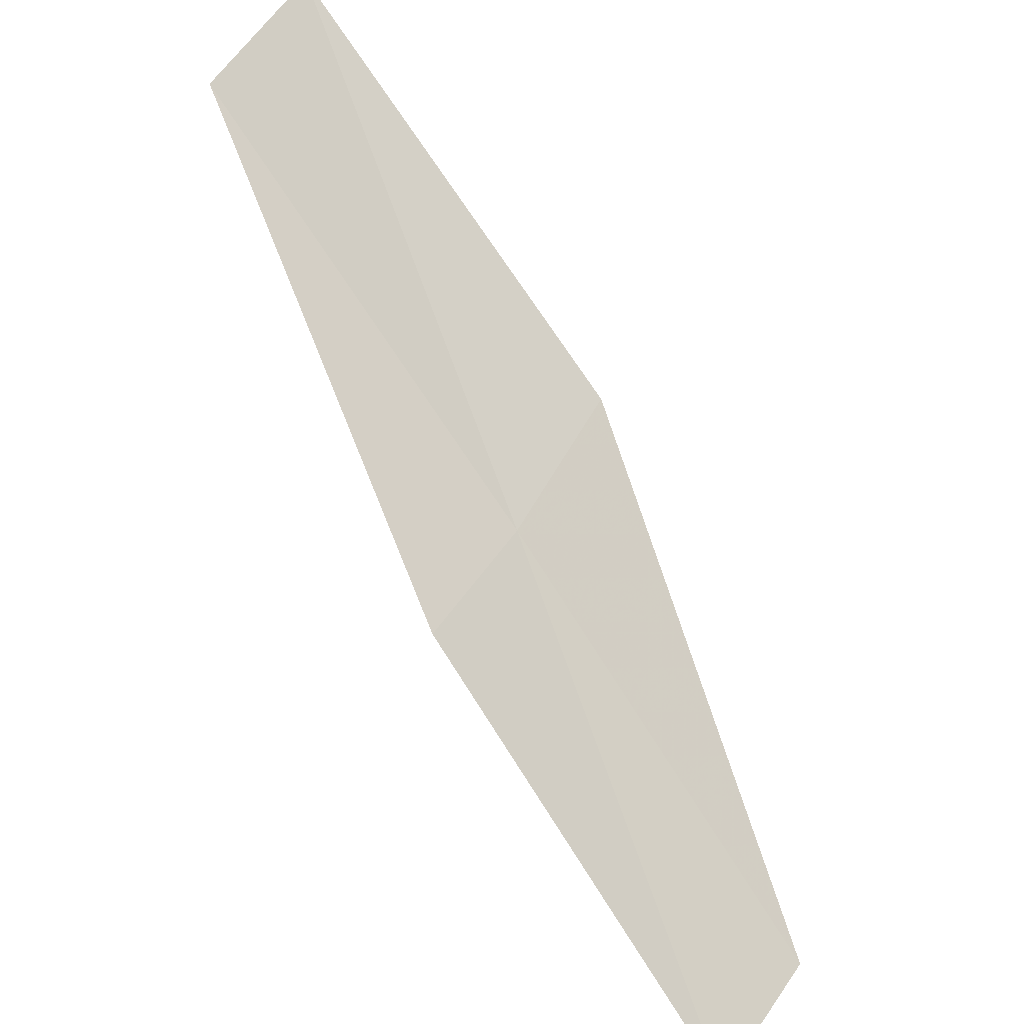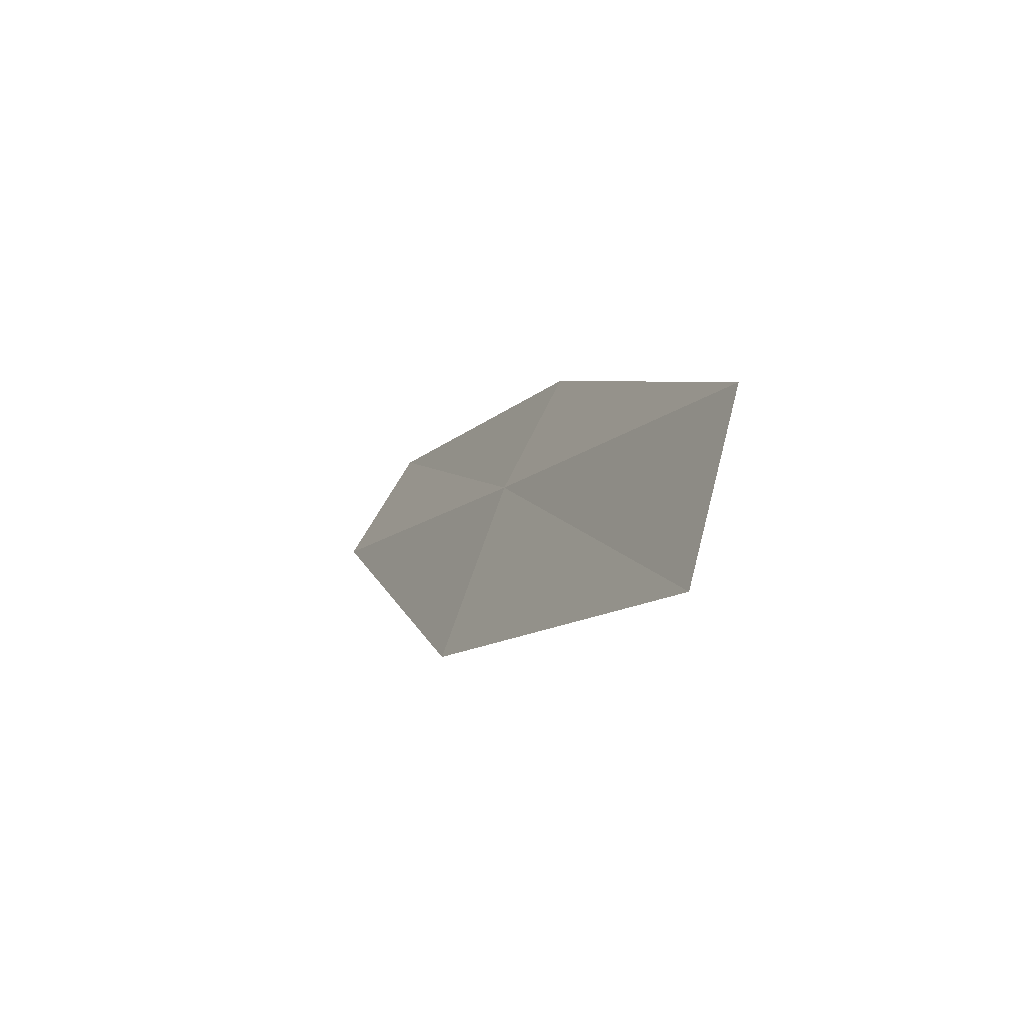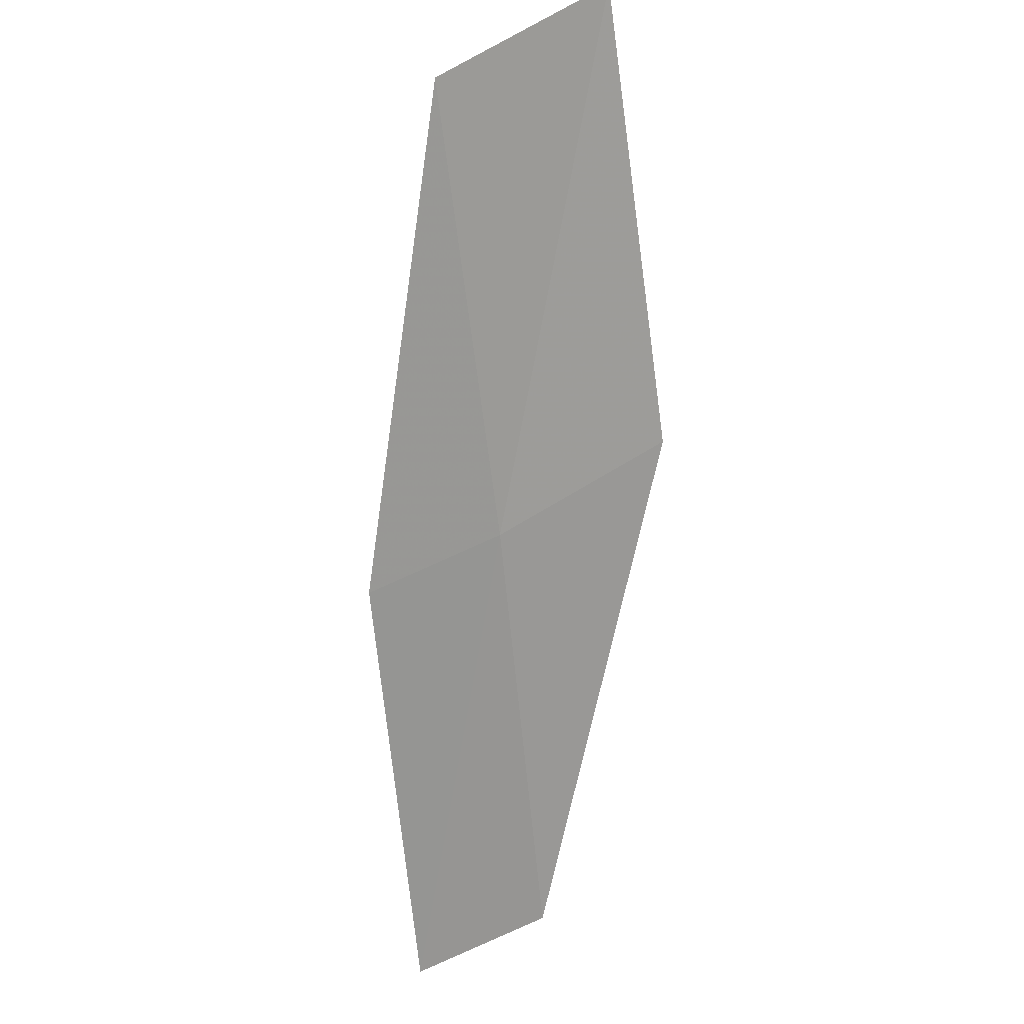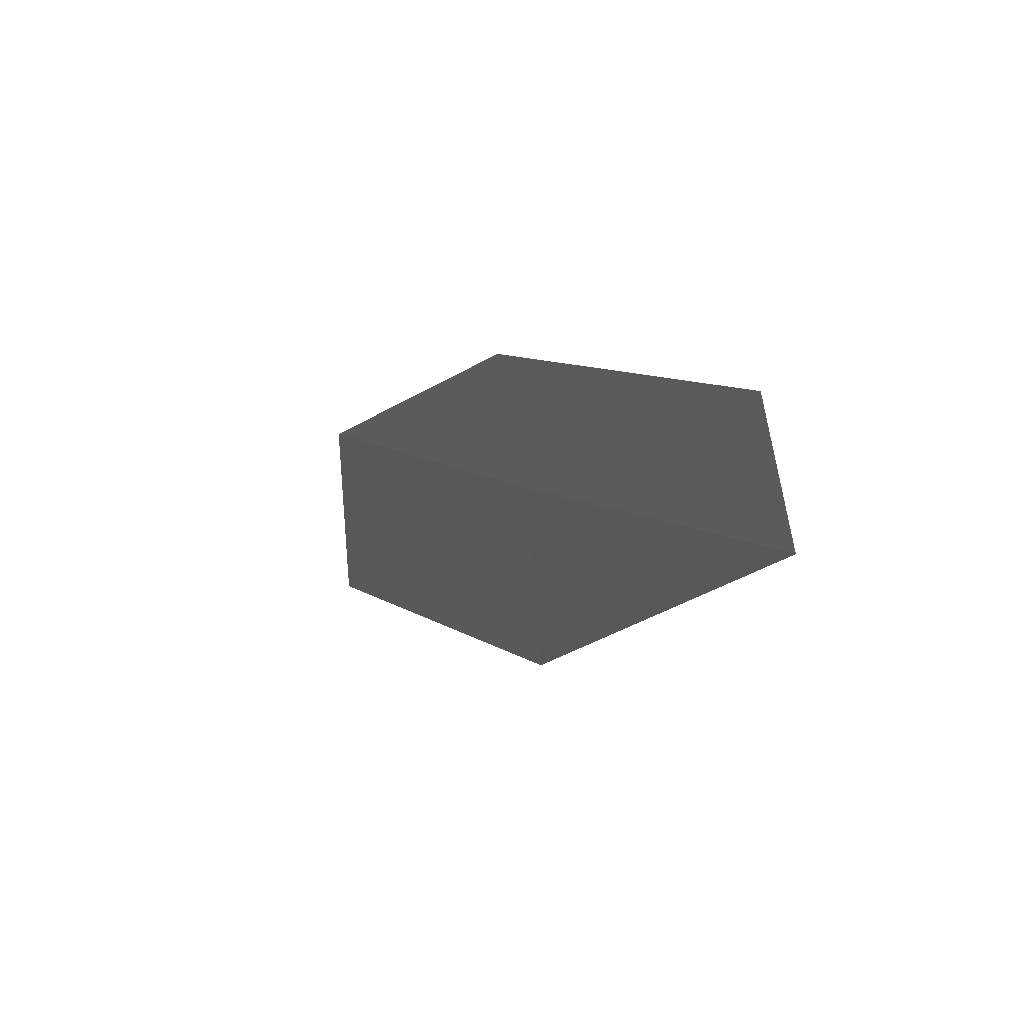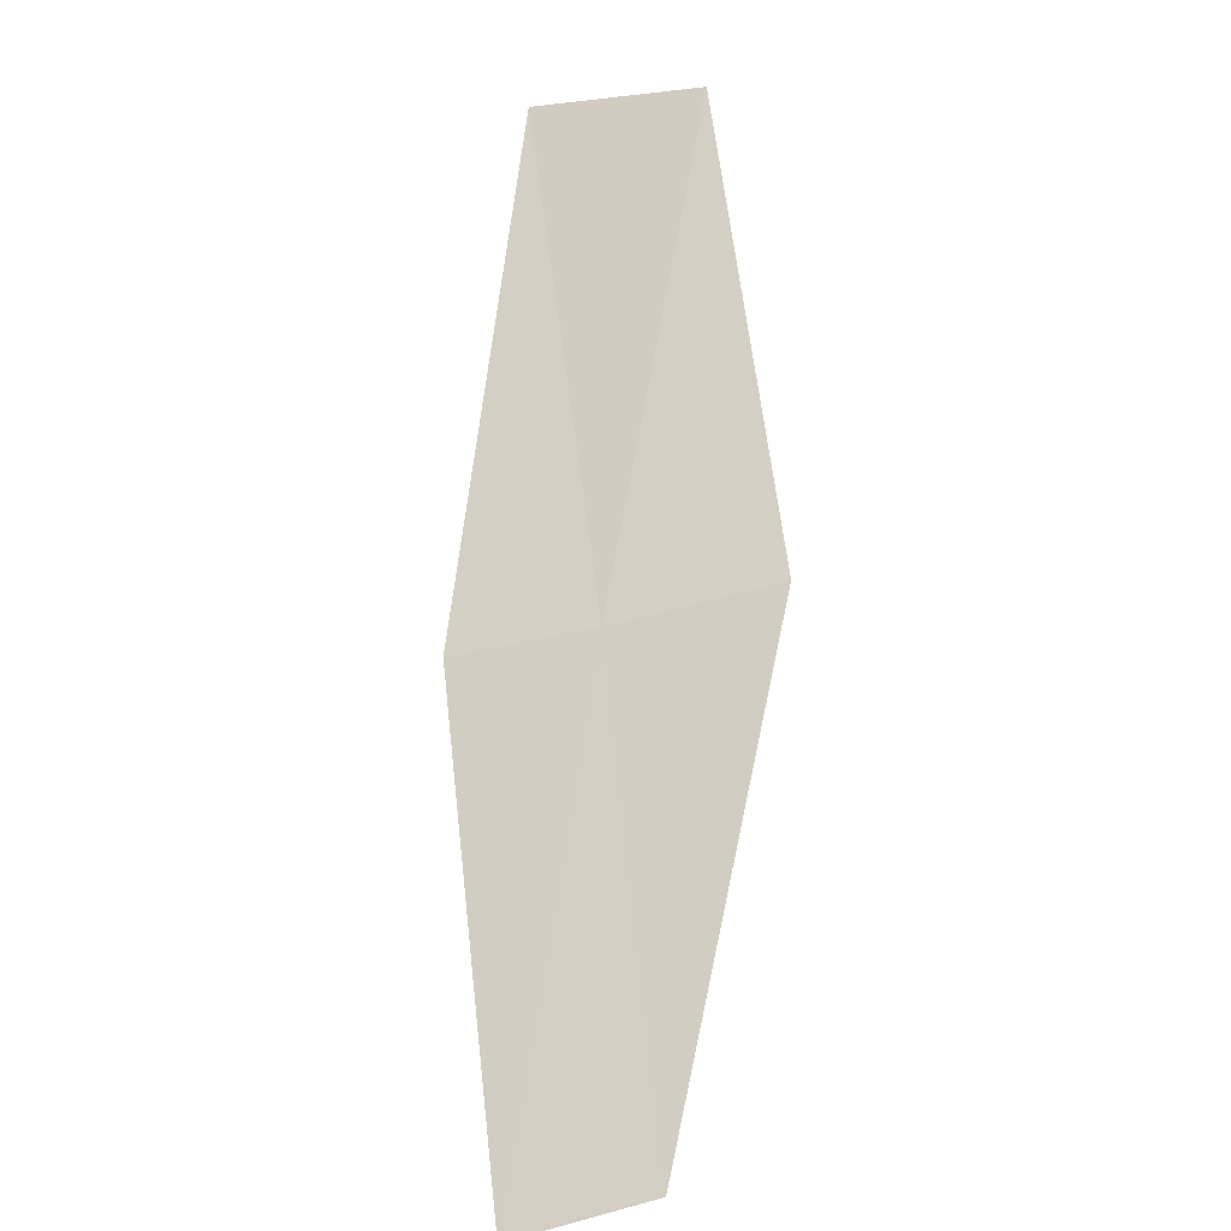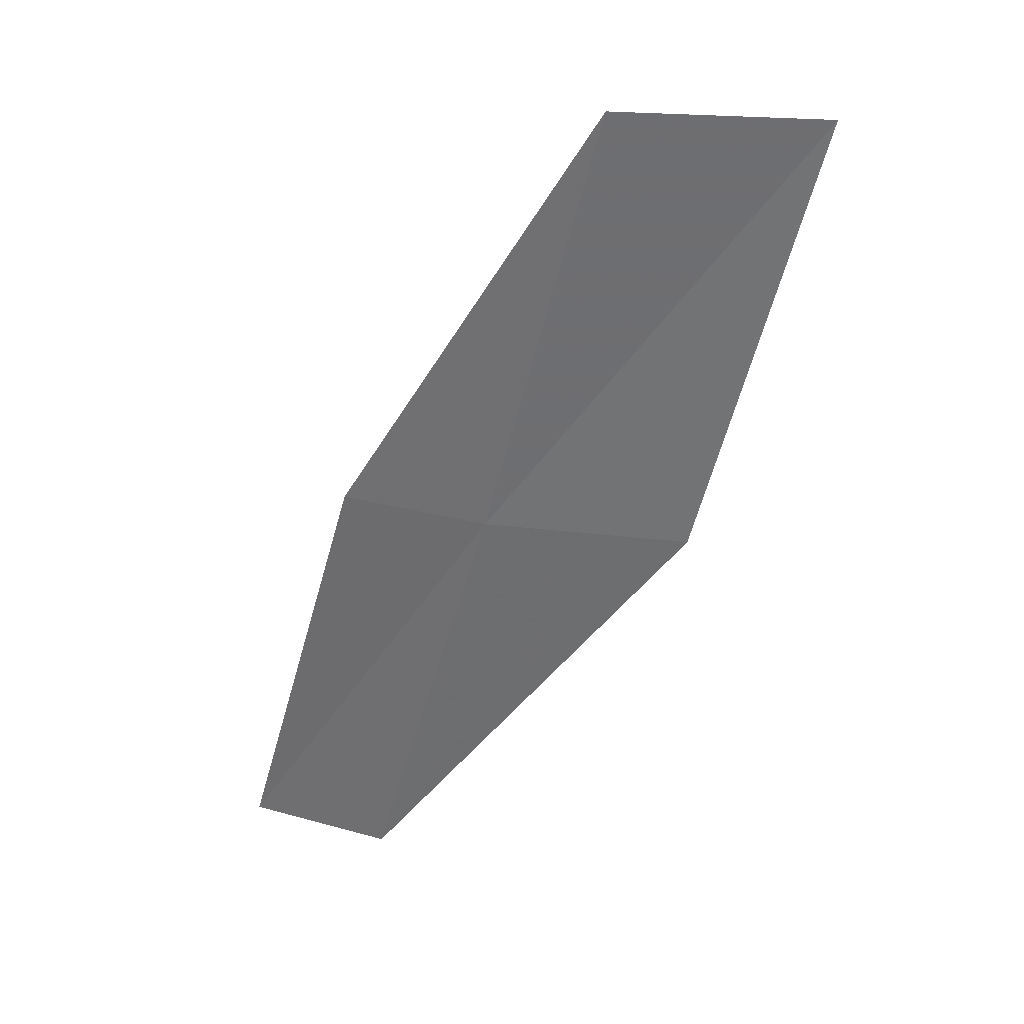
<metadata>
{"format":"obj","ext":"obj","renderer":"f3d","projection":"perspective","resolution":1024,"background":"white","views":[{"elev":-55.5,"azim":13.2,"up":"+Y"},{"elev":57.8,"azim":173.8,"up":"+Z"},{"elev":55.7,"azim":32.1,"up":"+Z"},{"elev":-65.2,"azim":-18.7,"up":"+Z"},{"elev":19.6,"azim":30.7,"up":"+Z"},{"elev":65.1,"azim":72.3,"up":"+Z"}]}
</metadata>
<code>
v 17.08 16.65 2
v 17.52 15.11 0
v 16.71 16.01 2
v 17.93 15.73 0
v 17.49 17.6 2
v 16.18 17.52 4
v 16.54 18.49 4
f 1 3 2
f 1 2 4
f 1 4 5
f 1 6 3
f 1 7 6
f 1 5 7

</code>
